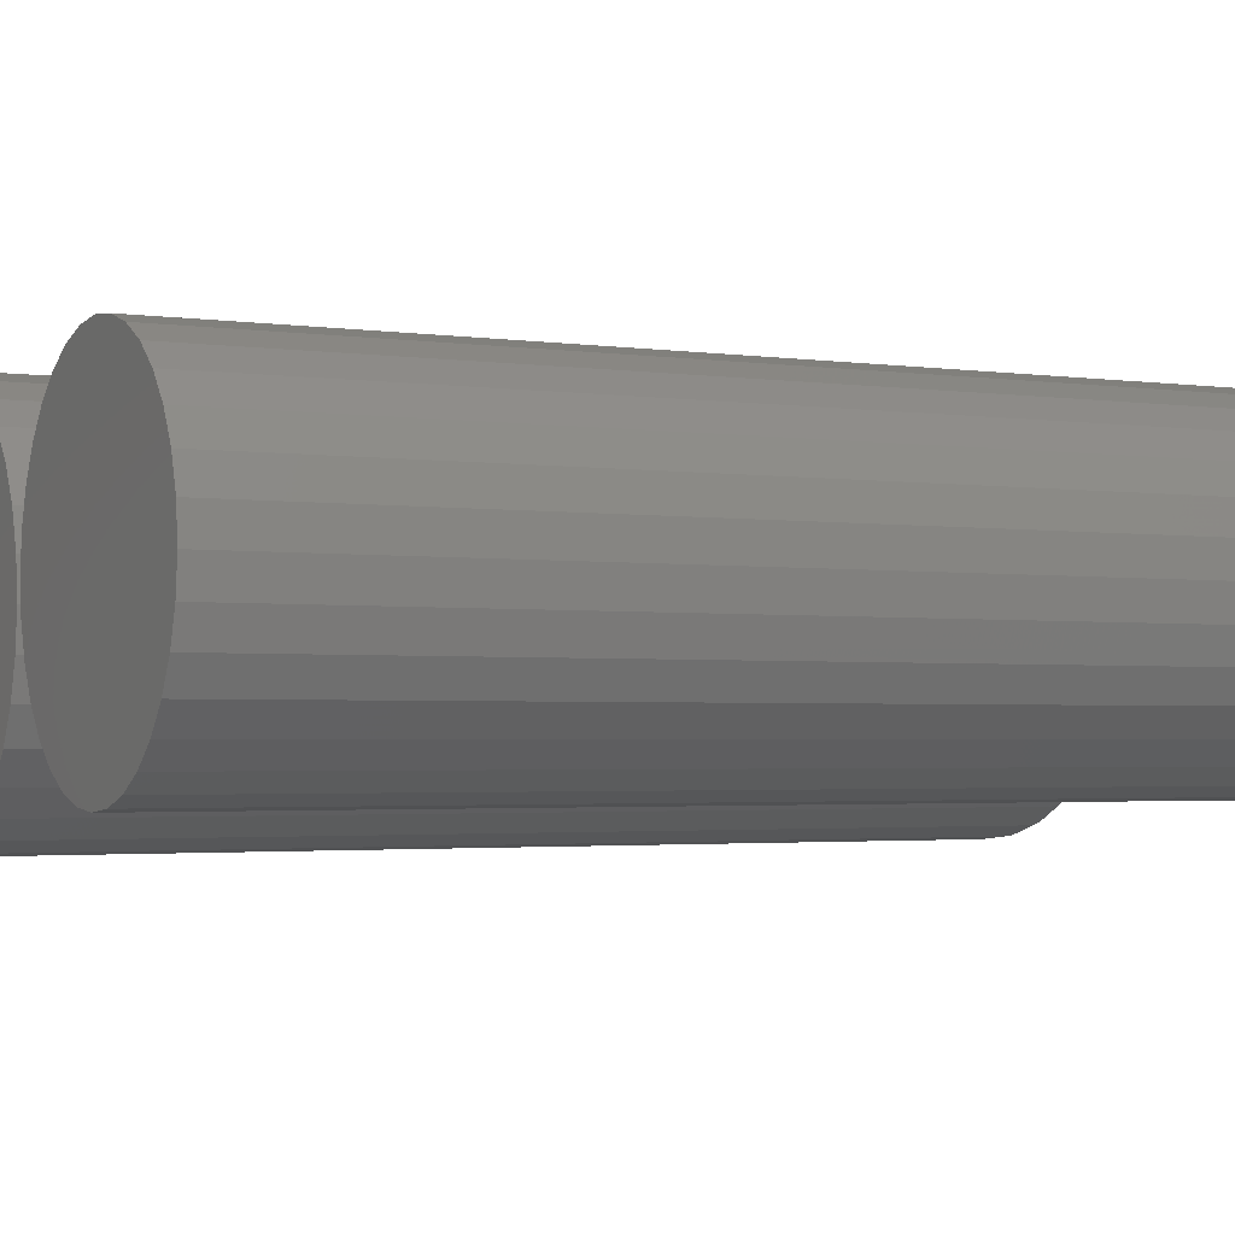
<metadata>
{"format":"stl","ext":"stl","renderer":"f3d","projection":"perspective","resolution":1024,"background":"white","views":[{"elev":-2.3,"azim":-117.6,"up":"+Y"}]}
</metadata>
<code>
# stl→obj: 384 verts, 760 faces
v 0.04083 0.2648 0.75
v 0.08713 0.2648 0.75
v 0.06398 0.2671 0.75
v 0.01857 0.2581 0.75
v 0.1094 0.2581 0.75
v -0.001948 0.2471 0.75
v 0.1299 0.2471 0.75
v 0.1299 0.04977 0.75
v 0.01857 0.0388 0.75
v 0.1094 0.0388 0.75
v 0.04083 0.03205 0.75
v 0.08713 0.03205 0.75
v 0.06398 0.02977 0.75
v 0.1479 0.2323 0.75
v -0.01993 0.2323 0.75
v 0.1626 0.2144 0.75
v -0.03469 0.2144 0.75
v 0.1736 0.1938 0.75
v -0.04565 0.1938 0.75
v 0.1804 0.1716 0.75
v -0.05241 0.1716 0.75
v 0.1826 0.1484 0.75
v -0.05469 0.1484 0.75
v 0.1804 0.1253 0.75
v -0.05241 0.1253 0.75
v 0.1736 0.103 0.75
v -0.04565 0.103 0.75
v 0.1626 0.08251 0.75
v -0.03469 0.08251 0.75
v 0.1479 0.06453 0.75
v -0.01993 0.06453 0.75
v -0.001948 0.04977 0.75
v 0.2061 0.1484 0
v 0.2061 0.1484 0.7266
v 0.2034 0.1207 0
v 0.2034 0.1207 0.7266
v 0.1953 0.09406 0
v 0.1953 0.09406 0.7266
v 0.1821 0.06949 0
v 0.1821 0.06949 0.7266
v 0.1645 0.04795 0
v 0.1645 0.04795 0.7266
v 0.1429 0.03028 0
v 0.1429 0.03028 0.7266
v 0.1184 0.01715 0
v 0.1184 0.01715 0.7266
v 0.0917 0.009063 0
v 0.0917 0.009063 0.7266
v 0.06398 0.006332 0
v 0.06398 0.006332 0.7266
v 0.03626 0.009063 0
v 0.03626 0.009063 0.7266
v 0.009599 0.01715 0
v 0.009599 0.01715 0.7266
v -0.01497 0.03028 0
v -0.01497 0.03028 0.7266
v -0.0365 0.04795 0
v -0.0365 0.04795 0.7266
v -0.05418 0.06949 0
v -0.05418 0.06949 0.7266
v -0.06731 0.09406 0
v -0.06731 0.09406 0.7266
v -0.07539 0.1207 0
v -0.07539 0.1207 0.7266
v -0.07812 0.1484 0
v -0.07812 0.1484 0.7266
v -0.07539 0.1762 0
v -0.07539 0.1762 0.7266
v -0.06731 0.2028 0
v -0.06731 0.2028 0.7266
v -0.05418 0.2274 0
v -0.05418 0.2274 0.7266
v -0.0365 0.2489 0
v -0.0365 0.2489 0.7266
v -0.01497 0.2666 0
v -0.01497 0.2666 0.7266
v 0.009599 0.2797 0
v 0.009599 0.2797 0.7266
v 0.03626 0.2878 0
v 0.03626 0.2878 0.7266
v 0.06398 0.2905 0
v 0.06398 0.2905 0.7266
v 0.0917 0.2878 0
v 0.0917 0.2878 0.7266
v 0.1184 0.2797 0
v 0.1184 0.2797 0.7266
v 0.1429 0.2666 0
v 0.1429 0.2666 0.7266
v 0.1645 0.2489 0
v 0.1645 0.2489 0.7266
v 0.1821 0.2274 0
v 0.1821 0.2274 0.7266
v 0.1953 0.2028 0
v 0.1953 0.2028 0.7266
v 0.2034 0.1762 0
v 0.2034 0.1762 0.7266
v -0.05926 0.1484 0.7495
v -0.05689 0.1725 0.7495
v -0.06366 0.1484 0.7482
v -0.0612 0.1733 0.7482
v -0.06771 0.1484 0.7461
v -0.06518 0.1741 0.7461
v -0.07126 0.1484 0.7431
v -0.06866 0.1748 0.7431
v -0.07418 0.1484 0.7396
v -0.07152 0.1754 0.7396
v -0.07634 0.1484 0.7355
v -0.07364 0.1758 0.7355
v -0.07767 0.1484 0.7311
v -0.07495 0.1761 0.7311
v 0.1849 0.1725 0.7495
v 0.1872 0.1484 0.7495
v 0.1892 0.1733 0.7482
v 0.1916 0.1484 0.7482
v 0.1931 0.1741 0.7461
v 0.1957 0.1484 0.7461
v 0.1966 0.1748 0.7431
v 0.1992 0.1484 0.7431
v 0.1995 0.1754 0.7396
v 0.2021 0.1484 0.7396
v 0.2016 0.1758 0.7355
v 0.2043 0.1484 0.7355
v 0.2029 0.1761 0.7311
v 0.2056 0.1484 0.7311
v 0.1778 0.1956 0.7495
v 0.1819 0.1973 0.7482
v 0.1856 0.1988 0.7461
v 0.1889 0.2002 0.7431
v 0.1916 0.2013 0.7396
v 0.1936 0.2021 0.7355
v 0.1949 0.2026 0.7311
v 0.1665 0.2169 0.7495
v 0.1701 0.2193 0.7482
v 0.1735 0.2216 0.7461
v 0.1764 0.2236 0.7431
v 0.1789 0.2252 0.7396
v 0.1807 0.2264 0.7355
v 0.1818 0.2271 0.7311
v 0.1511 0.2356 0.7495
v 0.1542 0.2387 0.7482
v 0.1571 0.2416 0.7461
v 0.1596 0.2441 0.7431
v 0.1617 0.2461 0.7396
v 0.1632 0.2477 0.7355
v 0.1641 0.2486 0.7311
v 0.1324 0.2509 0.7495
v 0.1349 0.2546 0.7482
v 0.1371 0.2579 0.7461
v 0.1391 0.2609 0.7431
v 0.1407 0.2633 0.7396
v 0.1419 0.2651 0.7355
v 0.1427 0.2662 0.7311
v 0.1111 0.2623 0.7495
v 0.1128 0.2664 0.7482
v 0.1144 0.2701 0.7461
v 0.1157 0.2734 0.7431
v 0.1168 0.2761 0.7396
v 0.1177 0.2781 0.7355
v 0.1182 0.2793 0.7311
v 0.08802 0.2693 0.7495
v 0.08888 0.2736 0.7482
v 0.08967 0.2776 0.7461
v 0.09036 0.2811 0.7431
v 0.09093 0.2839 0.7396
v 0.09136 0.2861 0.7355
v 0.09162 0.2874 0.7311
v 0.06398 0.2717 0.7495
v 0.06398 0.2761 0.7482
v 0.06398 0.2801 0.7461
v 0.06398 0.2837 0.7431
v 0.06398 0.2866 0.7396
v 0.06398 0.2888 0.7355
v 0.06398 0.2901 0.7311
v 0.03994 0.2693 0.7495
v 0.03908 0.2736 0.7482
v 0.03829 0.2776 0.7461
v 0.0376 0.2811 0.7431
v 0.03703 0.2839 0.7396
v 0.0366 0.2861 0.7355
v 0.03634 0.2874 0.7311
v 0.01682 0.2623 0.7495
v 0.01514 0.2664 0.7482
v 0.01359 0.2701 0.7461
v 0.01223 0.2734 0.7431
v 0.01111 0.2761 0.7396
v 0.01028 0.2781 0.7355
v 0.009771 0.2793 0.7311
v -0.004488 0.2509 0.7495
v -0.006931 0.2546 0.7482
v -0.009182 0.2579 0.7461
v -0.01116 0.2609 0.7431
v -0.01277 0.2633 0.7396
v -0.01398 0.2651 0.7355
v -0.01472 0.2662 0.7311
v -0.02316 0.2356 0.7495
v -0.02627 0.2387 0.7482
v -0.02914 0.2416 0.7461
v -0.03165 0.2441 0.7431
v -0.03371 0.2461 0.7396
v -0.03524 0.2477 0.7355
v -0.03618 0.2486 0.7311
v -0.03849 0.2169 0.7495
v -0.04215 0.2193 0.7482
v -0.04552 0.2216 0.7461
v -0.04847 0.2236 0.7431
v -0.05089 0.2252 0.7396
v -0.05269 0.2264 0.7355
v -0.0538 0.2271 0.7311
v -0.04988 0.1956 0.7495
v -0.05394 0.1973 0.7482
v -0.05768 0.1988 0.7461
v -0.06097 0.2002 0.7431
v -0.06366 0.2013 0.7396
v -0.06566 0.2021 0.7355
v -0.06689 0.2026 0.7311
v 0.1849 0.1244 0.7495
v 0.1892 0.1235 0.7482
v 0.1931 0.1227 0.7461
v 0.1966 0.1221 0.7431
v 0.1995 0.1215 0.7396
v 0.2016 0.1211 0.7355
v 0.2029 0.1208 0.7311
v -0.05689 0.1244 0.7495
v -0.0612 0.1235 0.7482
v -0.06518 0.1227 0.7461
v -0.06866 0.1221 0.7431
v -0.07152 0.1215 0.7396
v -0.07364 0.1211 0.7355
v -0.07495 0.1208 0.7311
v -0.04988 0.1013 0.7495
v -0.05394 0.09959 0.7482
v -0.05768 0.09804 0.7461
v -0.06097 0.09668 0.7431
v -0.06366 0.09557 0.7396
v -0.06566 0.09474 0.7355
v -0.06689 0.09423 0.7311
v -0.03849 0.07997 0.7495
v -0.04215 0.07753 0.7482
v -0.04552 0.07528 0.7461
v -0.04847 0.0733 0.7431
v -0.05089 0.07168 0.7396
v -0.05269 0.07048 0.7355
v -0.0538 0.06974 0.7311
v -0.02316 0.06129 0.7495
v -0.02627 0.05818 0.7482
v -0.02914 0.05532 0.7461
v -0.03165 0.05281 0.7431
v -0.03371 0.05075 0.7396
v -0.03524 0.04922 0.7355
v -0.03618 0.04827 0.7311
v -0.004488 0.04597 0.7495
v -0.006931 0.04231 0.7482
v -0.009182 0.03894 0.7461
v -0.01116 0.03599 0.7431
v -0.01277 0.03357 0.7396
v -0.01398 0.03176 0.7355
v -0.01472 0.03066 0.7311
v 0.01682 0.03458 0.7495
v 0.01514 0.03052 0.7482
v 0.01359 0.02677 0.7461
v 0.01223 0.02349 0.7431
v 0.01111 0.0208 0.7396
v 0.01028 0.0188 0.7355
v 0.009771 0.01757 0.7311
v 0.03994 0.02757 0.7495
v 0.03908 0.02325 0.7482
v 0.03829 0.01928 0.7461
v 0.0376 0.0158 0.7431
v 0.03703 0.01294 0.7396
v 0.0366 0.01081 0.7355
v 0.03634 0.009504 0.7311
v 0.06398 0.0252 0.7495
v 0.06398 0.0208 0.7482
v 0.06398 0.01675 0.7461
v 0.06398 0.0132 0.7431
v 0.06398 0.01028 0.7396
v 0.06398 0.008116 0.7355
v 0.06398 0.006783 0.7311
v 0.08802 0.02757 0.7495
v 0.08888 0.02325 0.7482
v 0.08967 0.01928 0.7461
v 0.09036 0.0158 0.7431
v 0.09093 0.01294 0.7396
v 0.09136 0.01081 0.7355
v 0.09162 0.009504 0.7311
v 0.1111 0.03458 0.7495
v 0.1128 0.03052 0.7482
v 0.1144 0.02677 0.7461
v 0.1157 0.02349 0.7431
v 0.1168 0.0208 0.7396
v 0.1177 0.0188 0.7355
v 0.1182 0.01757 0.7311
v 0.1324 0.04597 0.7495
v 0.1349 0.04231 0.7482
v 0.1371 0.03894 0.7461
v 0.1391 0.03599 0.7431
v 0.1407 0.03357 0.7396
v 0.1419 0.03176 0.7355
v 0.1427 0.03066 0.7311
v 0.1511 0.06129 0.7495
v 0.1542 0.05818 0.7482
v 0.1571 0.05532 0.7461
v 0.1596 0.05281 0.7431
v 0.1617 0.05075 0.7396
v 0.1632 0.04922 0.7355
v 0.1641 0.04827 0.7311
v 0.1665 0.07997 0.7495
v 0.1701 0.07753 0.7482
v 0.1735 0.07528 0.7461
v 0.1764 0.0733 0.7431
v 0.1789 0.07168 0.7396
v 0.1807 0.07048 0.7355
v 0.1818 0.06974 0.7311
v 0.1778 0.1013 0.7495
v 0.1819 0.09959 0.7482
v 0.1856 0.09804 0.7461
v 0.1889 0.09668 0.7431
v 0.1916 0.09557 0.7396
v 0.1936 0.09474 0.7355
v 0.1949 0.09423 0.7311
v -0.2343 0.288 0.75
v -0.185 0.288 0.75
v -0.2096 0.2904 0.75
v -0.258 0.2808 0.75
v -0.1613 0.2808 0.75
v -0.2798 0.2691 0.75
v -0.1394 0.2691 0.75
v -0.1394 0.05903 0.75
v -0.258 0.04736 0.75
v -0.1613 0.04736 0.75
v -0.2343 0.04017 0.75
v -0.185 0.04017 0.75
v -0.2096 0.03775 0.75
v -0.1203 0.2534 0.75
v -0.2989 0.2534 0.75
v -0.1046 0.2342 0.75
v -0.3146 0.2342 0.75
v -0.09292 0.2124 0.75
v -0.3263 0.2124 0.75
v -0.08573 0.1887 0.75
v -0.3335 0.1887 0.75
v -0.08331 0.1641 0.75
v -0.3359 0.1641 0.75
v -0.08573 0.1394 0.75
v -0.3335 0.1394 0.75
v -0.09292 0.1157 0.75
v -0.3263 0.1157 0.75
v -0.1046 0.09389 0.75
v -0.3146 0.09389 0.75
v -0.1203 0.07474 0.75
v -0.2989 0.07474 0.75
v -0.2798 0.05903 0.75
v -0.2096 0.2904 0
v -0.185 0.288 0
v -0.2343 0.288 0
v -0.258 0.2808 0
v -0.1613 0.2808 0
v -0.2798 0.2691 0
v -0.1394 0.2691 0
v -0.1613 0.04736 0
v -0.258 0.04736 0
v -0.1394 0.05903 0
v -0.2343 0.04017 0
v -0.185 0.04017 0
v -0.2096 0.03775 0
v -0.2798 0.05903 0
v -0.2989 0.07474 0
v -0.1203 0.07474 0
v -0.3146 0.09389 0
v -0.1046 0.09389 0
v -0.3263 0.1157 0
v -0.09292 0.1157 0
v -0.3335 0.1394 0
v -0.08573 0.1394 0
v -0.3359 0.1641 0
v -0.08331 0.1641 0
v -0.3335 0.1887 0
v -0.08573 0.1887 0
v -0.3263 0.2124 0
v -0.09292 0.2124 0
v -0.3146 0.2342 0
v -0.1046 0.2342 0
v -0.2989 0.2534 0
v -0.1203 0.2534 0
f 1 2 3
f 2 1 4
f 2 4 5
f 5 4 6
f 5 6 7
f 8 9 10
f 10 9 11
f 10 11 12
f 12 11 13
f 7 6 14
f 14 6 15
f 14 15 16
f 16 15 17
f 16 17 18
f 18 17 19
f 18 19 20
f 20 19 21
f 20 21 22
f 22 21 23
f 22 23 24
f 24 23 25
f 24 25 26
f 26 25 27
f 26 27 28
f 28 27 29
f 28 29 30
f 30 29 31
f 30 31 8
f 8 31 32
f 8 32 9
f 33 34 35
f 35 34 36
f 35 36 37
f 37 36 38
f 37 38 39
f 39 38 40
f 39 40 41
f 41 40 42
f 41 42 43
f 43 42 44
f 43 44 45
f 45 44 46
f 45 46 47
f 47 46 48
f 47 48 49
f 49 48 50
f 49 50 51
f 51 50 52
f 51 52 53
f 53 52 54
f 53 54 55
f 55 54 56
f 55 56 57
f 57 56 58
f 57 58 59
f 59 58 60
f 59 60 61
f 61 60 62
f 61 62 63
f 63 62 64
f 63 64 65
f 65 64 66
f 65 66 67
f 67 66 68
f 67 68 69
f 69 68 70
f 69 70 71
f 71 70 72
f 71 72 73
f 73 72 74
f 73 74 75
f 75 74 76
f 75 76 77
f 77 76 78
f 77 78 79
f 79 78 80
f 79 80 81
f 81 80 82
f 81 82 83
f 83 82 84
f 83 84 85
f 85 84 86
f 85 86 87
f 87 86 88
f 87 88 89
f 89 88 90
f 89 90 91
f 91 90 92
f 91 92 93
f 93 92 94
f 93 94 95
f 95 94 96
f 95 96 33
f 33 96 34
f 23 21 97
f 97 21 98
f 97 98 99
f 99 98 100
f 99 100 101
f 101 100 102
f 101 102 103
f 103 102 104
f 103 104 105
f 105 104 106
f 105 106 107
f 107 106 108
f 107 108 109
f 109 108 110
f 109 110 66
f 66 110 68
f 20 22 111
f 111 22 112
f 111 112 113
f 113 112 114
f 113 114 115
f 115 114 116
f 115 116 117
f 117 116 118
f 117 118 119
f 119 118 120
f 119 120 121
f 121 120 122
f 121 122 123
f 123 122 124
f 123 124 96
f 96 124 34
f 18 20 125
f 125 20 111
f 125 111 126
f 126 111 113
f 126 113 127
f 127 113 115
f 127 115 128
f 128 115 117
f 128 117 129
f 129 117 119
f 129 119 130
f 130 119 121
f 130 121 131
f 131 121 123
f 131 123 94
f 94 123 96
f 16 18 132
f 132 18 125
f 132 125 133
f 133 125 126
f 133 126 134
f 134 126 127
f 134 127 135
f 135 127 128
f 135 128 136
f 136 128 129
f 136 129 137
f 137 129 130
f 137 130 138
f 138 130 131
f 138 131 92
f 92 131 94
f 14 16 139
f 139 16 132
f 139 132 140
f 140 132 133
f 140 133 141
f 141 133 134
f 141 134 142
f 142 134 135
f 142 135 143
f 143 135 136
f 143 136 144
f 144 136 137
f 144 137 145
f 145 137 138
f 145 138 90
f 90 138 92
f 7 14 146
f 146 14 139
f 146 139 147
f 147 139 140
f 147 140 148
f 148 140 141
f 148 141 149
f 149 141 142
f 149 142 150
f 150 142 143
f 150 143 151
f 151 143 144
f 151 144 152
f 152 144 145
f 152 145 88
f 88 145 90
f 5 7 153
f 153 7 146
f 153 146 154
f 154 146 147
f 154 147 155
f 155 147 148
f 155 148 156
f 156 148 149
f 156 149 157
f 157 149 150
f 157 150 158
f 158 150 151
f 158 151 159
f 159 151 152
f 159 152 86
f 86 152 88
f 2 5 160
f 160 5 153
f 160 153 161
f 161 153 154
f 161 154 162
f 162 154 155
f 162 155 163
f 163 155 156
f 163 156 164
f 164 156 157
f 164 157 165
f 165 157 158
f 165 158 166
f 166 158 159
f 166 159 84
f 84 159 86
f 3 2 167
f 167 2 160
f 167 160 168
f 168 160 161
f 168 161 169
f 169 161 162
f 169 162 170
f 170 162 163
f 170 163 171
f 171 163 164
f 171 164 172
f 172 164 165
f 172 165 173
f 173 165 166
f 173 166 82
f 82 166 84
f 1 3 174
f 174 3 167
f 174 167 175
f 175 167 168
f 175 168 176
f 176 168 169
f 176 169 177
f 177 169 170
f 177 170 178
f 178 170 171
f 178 171 179
f 179 171 172
f 179 172 180
f 180 172 173
f 180 173 80
f 80 173 82
f 4 1 181
f 181 1 174
f 181 174 182
f 182 174 175
f 182 175 183
f 183 175 176
f 183 176 184
f 184 176 177
f 184 177 185
f 185 177 178
f 185 178 186
f 186 178 179
f 186 179 187
f 187 179 180
f 187 180 78
f 78 180 80
f 6 4 188
f 188 4 181
f 188 181 189
f 189 181 182
f 189 182 190
f 190 182 183
f 190 183 191
f 191 183 184
f 191 184 192
f 192 184 185
f 192 185 193
f 193 185 186
f 193 186 194
f 194 186 187
f 194 187 76
f 76 187 78
f 15 6 195
f 195 6 188
f 195 188 196
f 196 188 189
f 196 189 197
f 197 189 190
f 197 190 198
f 198 190 191
f 198 191 199
f 199 191 192
f 199 192 200
f 200 192 193
f 200 193 201
f 201 193 194
f 201 194 74
f 74 194 76
f 17 15 202
f 202 15 195
f 202 195 203
f 203 195 196
f 203 196 204
f 204 196 197
f 204 197 205
f 205 197 198
f 205 198 206
f 206 198 199
f 206 199 207
f 207 199 200
f 207 200 208
f 208 200 201
f 208 201 72
f 72 201 74
f 19 17 209
f 209 17 202
f 209 202 210
f 210 202 203
f 210 203 211
f 211 203 204
f 211 204 212
f 212 204 205
f 212 205 213
f 213 205 206
f 213 206 214
f 214 206 207
f 214 207 215
f 215 207 208
f 215 208 70
f 70 208 72
f 21 19 98
f 98 19 209
f 98 209 100
f 100 209 210
f 100 210 102
f 102 210 211
f 102 211 104
f 104 211 212
f 104 212 106
f 106 212 213
f 106 213 108
f 108 213 214
f 108 214 110
f 110 214 215
f 110 215 68
f 68 215 70
f 22 24 112
f 112 24 216
f 112 216 114
f 114 216 217
f 114 217 116
f 116 217 218
f 116 218 118
f 118 218 219
f 118 219 120
f 120 219 220
f 120 220 122
f 122 220 221
f 122 221 124
f 124 221 222
f 124 222 34
f 34 222 36
f 25 23 223
f 223 23 97
f 223 97 224
f 224 97 99
f 224 99 225
f 225 99 101
f 225 101 226
f 226 101 103
f 226 103 227
f 227 103 105
f 227 105 228
f 228 105 107
f 228 107 229
f 229 107 109
f 229 109 64
f 64 109 66
f 27 25 230
f 230 25 223
f 230 223 231
f 231 223 224
f 231 224 232
f 232 224 225
f 232 225 233
f 233 225 226
f 233 226 234
f 234 226 227
f 234 227 235
f 235 227 228
f 235 228 236
f 236 228 229
f 236 229 62
f 62 229 64
f 29 27 237
f 237 27 230
f 237 230 238
f 238 230 231
f 238 231 239
f 239 231 232
f 239 232 240
f 240 232 233
f 240 233 241
f 241 233 234
f 241 234 242
f 242 234 235
f 242 235 243
f 243 235 236
f 243 236 60
f 60 236 62
f 31 29 244
f 244 29 237
f 244 237 245
f 245 237 238
f 245 238 246
f 246 238 239
f 246 239 247
f 247 239 240
f 247 240 248
f 248 240 241
f 248 241 249
f 249 241 242
f 249 242 250
f 250 242 243
f 250 243 58
f 58 243 60
f 32 31 251
f 251 31 244
f 251 244 252
f 252 244 245
f 252 245 253
f 253 245 246
f 253 246 254
f 254 246 247
f 254 247 255
f 255 247 248
f 255 248 256
f 256 248 249
f 256 249 257
f 257 249 250
f 257 250 56
f 56 250 58
f 9 32 258
f 258 32 251
f 258 251 259
f 259 251 252
f 259 252 260
f 260 252 253
f 260 253 261
f 261 253 254
f 261 254 262
f 262 254 255
f 262 255 263
f 263 255 256
f 263 256 264
f 264 256 257
f 264 257 54
f 54 257 56
f 11 9 265
f 265 9 258
f 265 258 266
f 266 258 259
f 266 259 267
f 267 259 260
f 267 260 268
f 268 260 261
f 268 261 269
f 269 261 262
f 269 262 270
f 270 262 263
f 270 263 271
f 271 263 264
f 271 264 52
f 52 264 54
f 13 11 272
f 272 11 265
f 272 265 273
f 273 265 266
f 273 266 274
f 274 266 267
f 274 267 275
f 275 267 268
f 275 268 276
f 276 268 269
f 276 269 277
f 277 269 270
f 277 270 278
f 278 270 271
f 278 271 50
f 50 271 52
f 12 13 279
f 279 13 272
f 279 272 280
f 280 272 273
f 280 273 281
f 281 273 274
f 281 274 282
f 282 274 275
f 282 275 283
f 283 275 276
f 283 276 284
f 284 276 277
f 284 277 285
f 285 277 278
f 285 278 48
f 48 278 50
f 10 12 286
f 286 12 279
f 286 279 287
f 287 279 280
f 287 280 288
f 288 280 281
f 288 281 289
f 289 281 282
f 289 282 290
f 290 282 283
f 290 283 291
f 291 283 284
f 291 284 292
f 292 284 285
f 292 285 46
f 46 285 48
f 8 10 293
f 293 10 286
f 293 286 294
f 294 286 287
f 294 287 295
f 295 287 288
f 295 288 296
f 296 288 289
f 296 289 297
f 297 289 290
f 297 290 298
f 298 290 291
f 298 291 299
f 299 291 292
f 299 292 44
f 44 292 46
f 30 8 300
f 300 8 293
f 300 293 301
f 301 293 294
f 301 294 302
f 302 294 295
f 302 295 303
f 303 295 296
f 303 296 304
f 304 296 297
f 304 297 305
f 305 297 298
f 305 298 306
f 306 298 299
f 306 299 42
f 42 299 44
f 28 30 307
f 307 30 300
f 307 300 308
f 308 300 301
f 308 301 309
f 309 301 302
f 309 302 310
f 310 302 303
f 310 303 311
f 311 303 304
f 311 304 312
f 312 304 305
f 312 305 313
f 313 305 306
f 313 306 40
f 40 306 42
f 26 28 314
f 314 28 307
f 314 307 315
f 315 307 308
f 315 308 316
f 316 308 309
f 316 309 317
f 317 309 310
f 317 310 318
f 318 310 311
f 318 311 319
f 319 311 312
f 319 312 320
f 320 312 313
f 320 313 38
f 38 313 40
f 24 26 216
f 216 26 314
f 216 314 217
f 217 314 315
f 217 315 218
f 218 315 316
f 218 316 219
f 219 316 317
f 219 317 220
f 220 317 318
f 220 318 221
f 221 318 319
f 221 319 222
f 222 319 320
f 222 320 36
f 36 320 38
f 81 83 79
f 77 79 83
f 85 77 83
f 47 51 45
f 49 51 47
f 51 53 45
f 45 53 55
f 45 55 43
f 43 55 57
f 43 57 41
f 41 57 59
f 41 59 39
f 39 59 61
f 39 61 37
f 37 61 63
f 37 63 35
f 35 63 65
f 35 65 33
f 33 65 67
f 33 67 95
f 95 67 69
f 95 69 93
f 93 69 71
f 93 71 91
f 91 71 73
f 91 73 89
f 89 73 75
f 89 75 87
f 87 75 77
f 87 77 85
f 321 322 323
f 322 321 324
f 322 324 325
f 325 324 326
f 325 326 327
f 328 329 330
f 330 329 331
f 330 331 332
f 332 331 333
f 327 326 334
f 334 326 335
f 334 335 336
f 336 335 337
f 336 337 338
f 338 337 339
f 338 339 340
f 340 339 341
f 340 341 342
f 342 341 343
f 342 343 344
f 344 343 345
f 344 345 346
f 346 345 347
f 346 347 348
f 348 347 349
f 348 349 350
f 350 349 351
f 350 351 328
f 328 351 352
f 328 352 329
f 353 354 355
f 356 355 354
f 357 356 354
f 358 356 357
f 359 358 357
f 360 361 362
f 363 361 360
f 364 363 360
f 365 363 364
f 361 366 362
f 362 366 367
f 362 367 368
f 368 367 369
f 368 369 370
f 370 369 371
f 370 371 372
f 372 371 373
f 372 373 374
f 374 373 375
f 374 375 376
f 376 375 377
f 376 377 378
f 378 377 379
f 378 379 380
f 380 379 381
f 380 381 382
f 382 381 383
f 382 383 384
f 384 383 358
f 384 358 359
f 376 342 374
f 374 342 344
f 374 344 372
f 372 344 346
f 372 346 370
f 370 346 348
f 370 348 368
f 368 348 350
f 368 350 362
f 362 350 328
f 362 328 360
f 360 328 330
f 360 330 364
f 364 330 332
f 364 332 365
f 365 332 333
f 365 333 363
f 363 333 331
f 363 331 361
f 361 331 329
f 361 329 366
f 366 329 352
f 366 352 367
f 367 352 351
f 367 351 369
f 369 351 349
f 369 349 371
f 371 349 347
f 371 347 373
f 373 347 345
f 373 345 375
f 375 345 343
f 375 343 377
f 377 343 341
f 377 341 379
f 379 341 339
f 379 339 381
f 381 339 337
f 381 337 383
f 383 337 335
f 383 335 358
f 358 335 326
f 358 326 356
f 356 326 324
f 356 324 355
f 355 324 321
f 355 321 353
f 353 321 323
f 353 323 354
f 354 323 322
f 354 322 357
f 357 322 325
f 357 325 359
f 359 325 327
f 359 327 384
f 384 327 334
f 384 334 382
f 382 334 336
f 382 336 380
f 380 336 338
f 380 338 378
f 378 338 340
f 378 340 376
f 376 340 342

</code>
